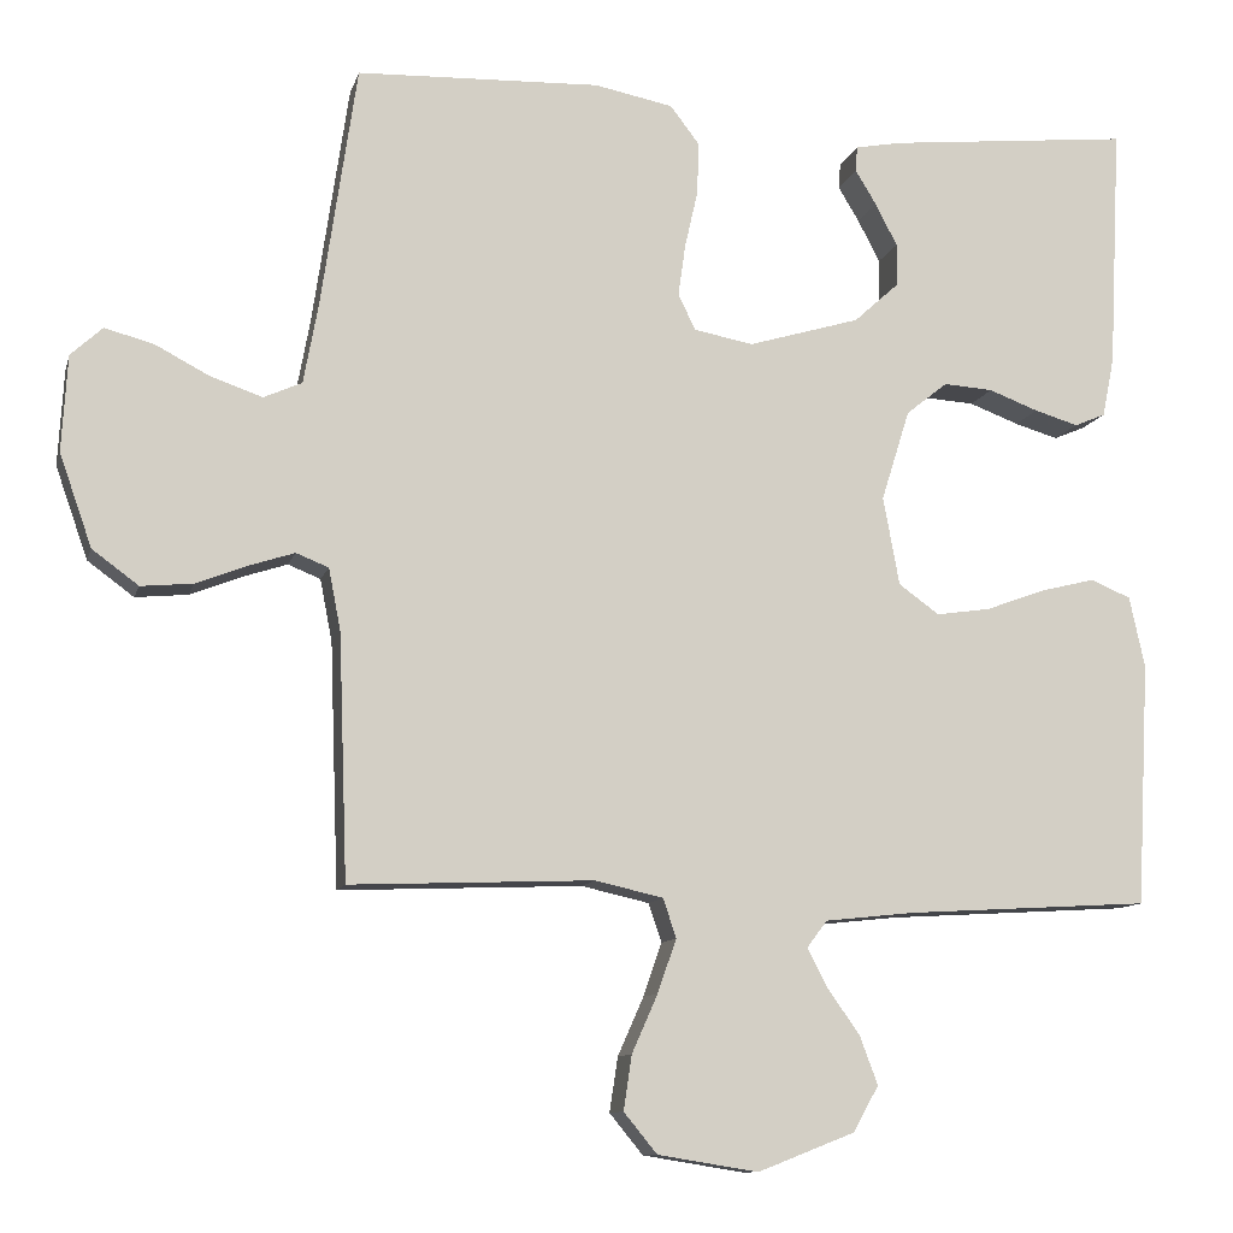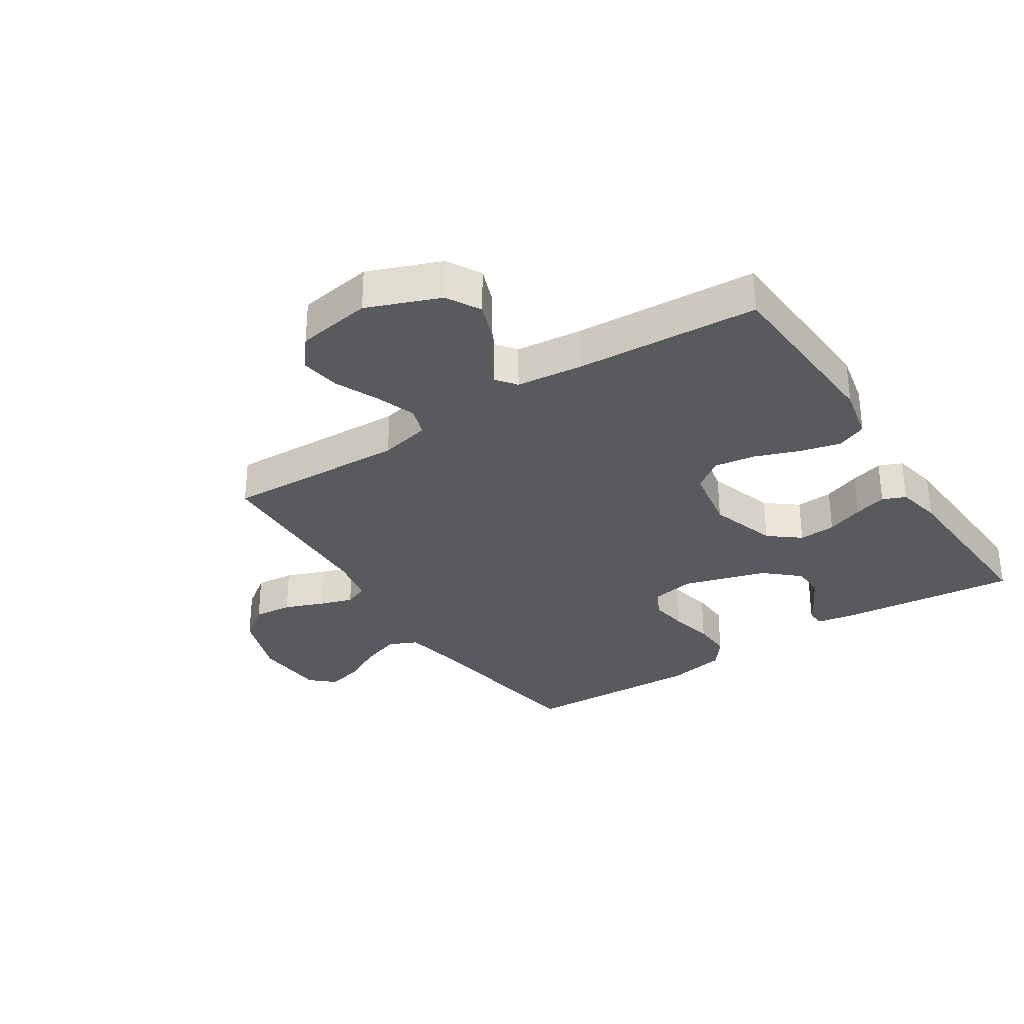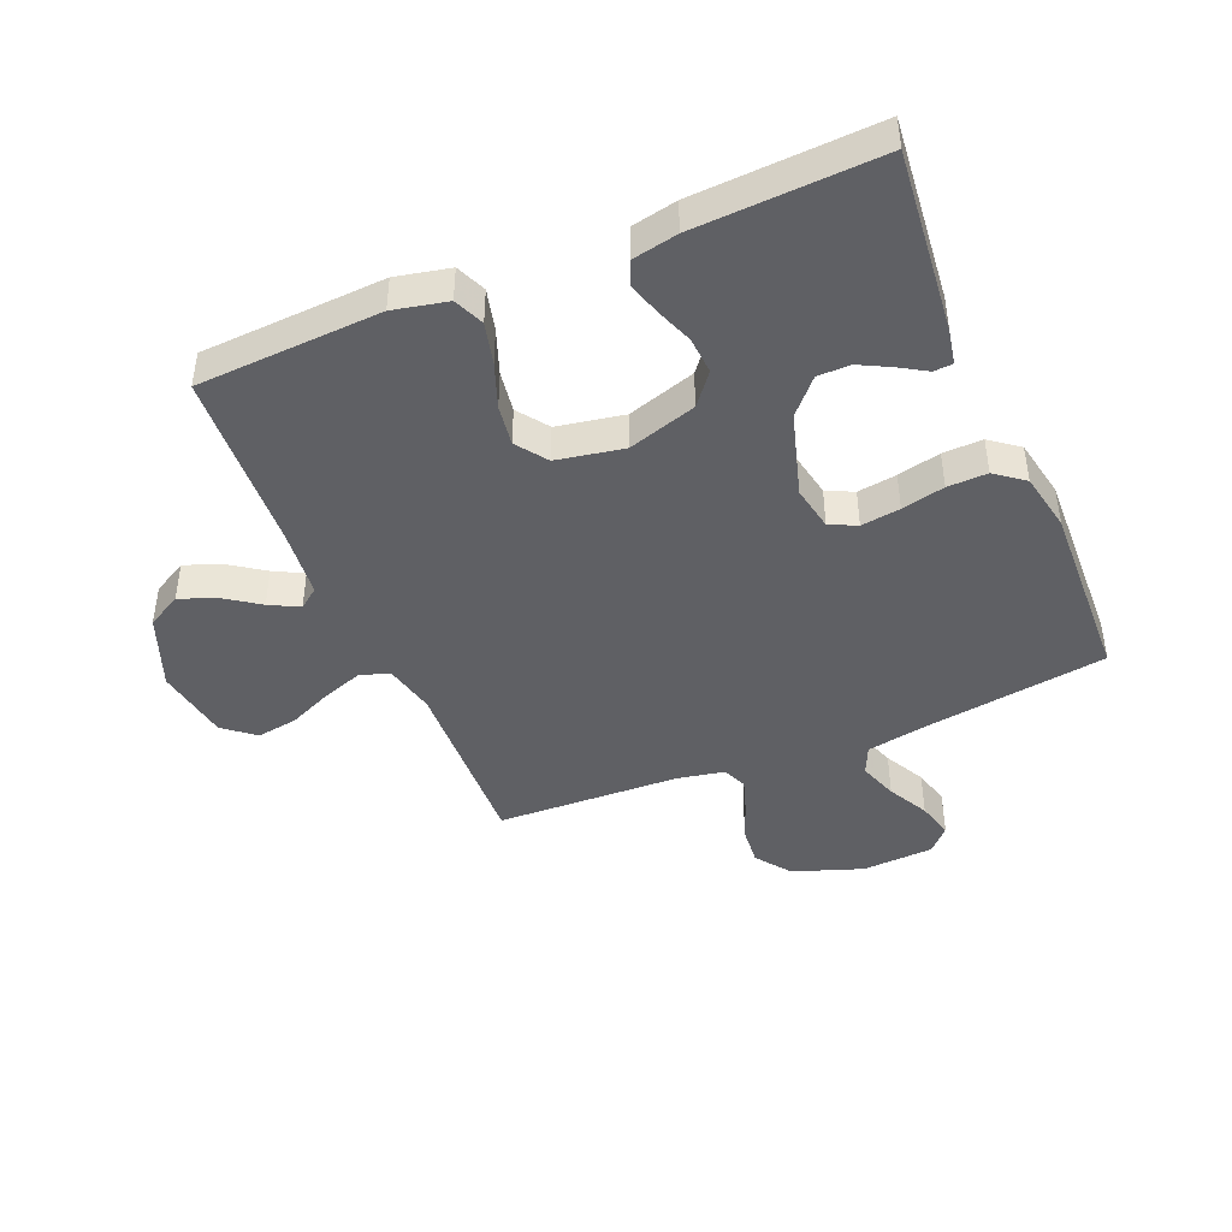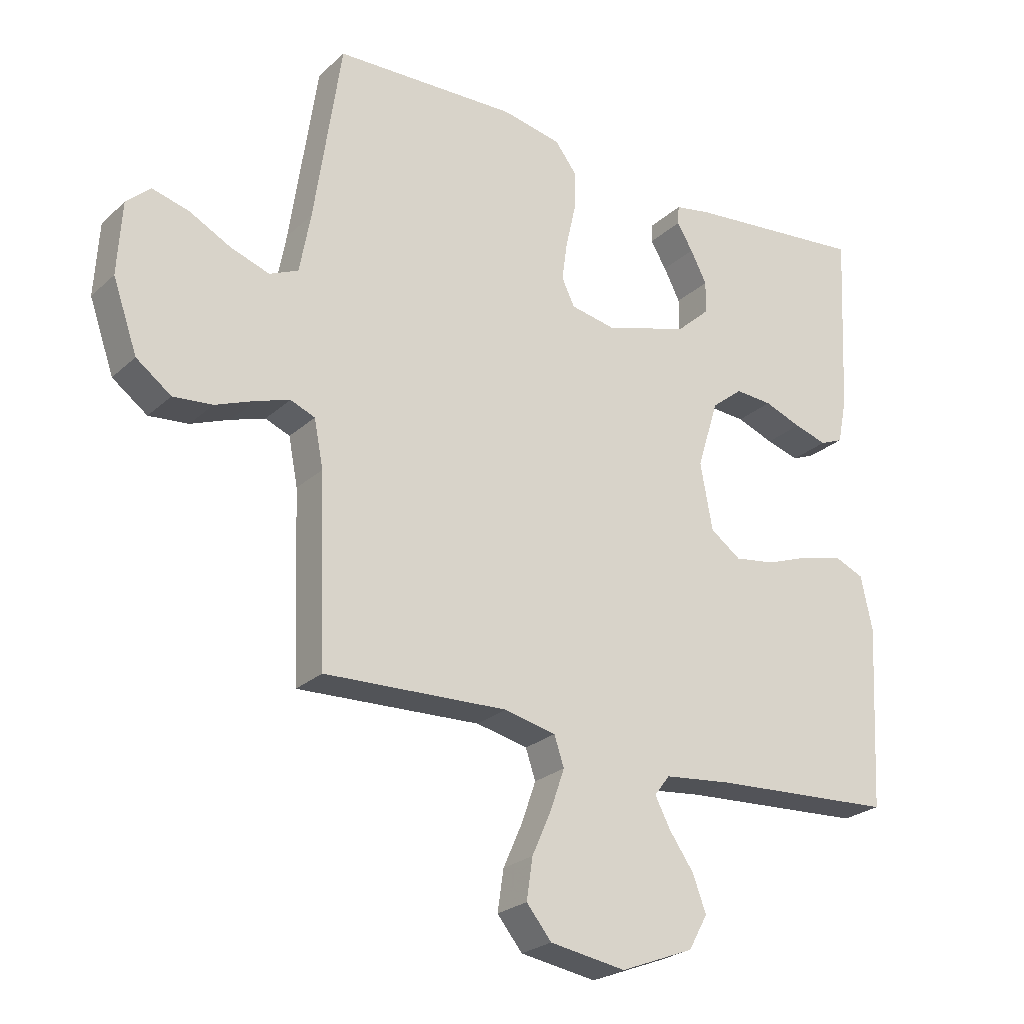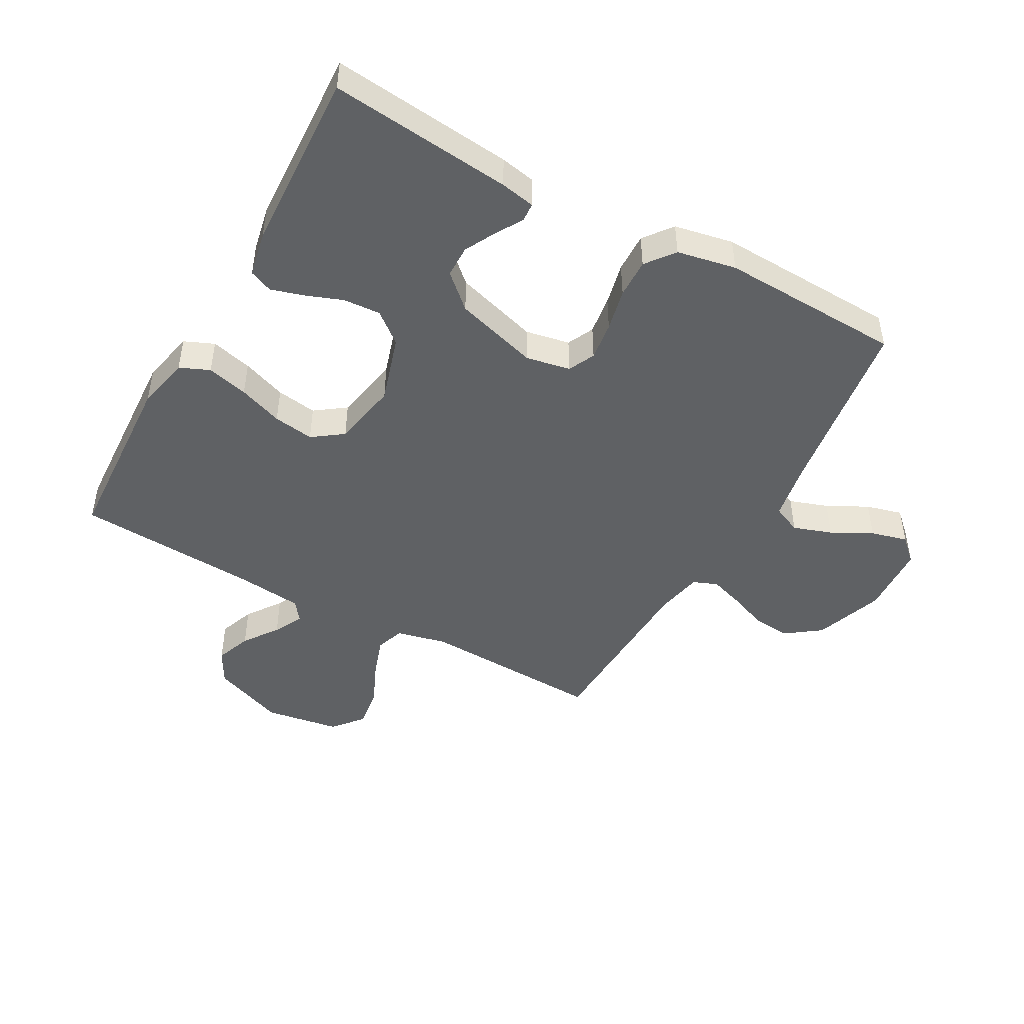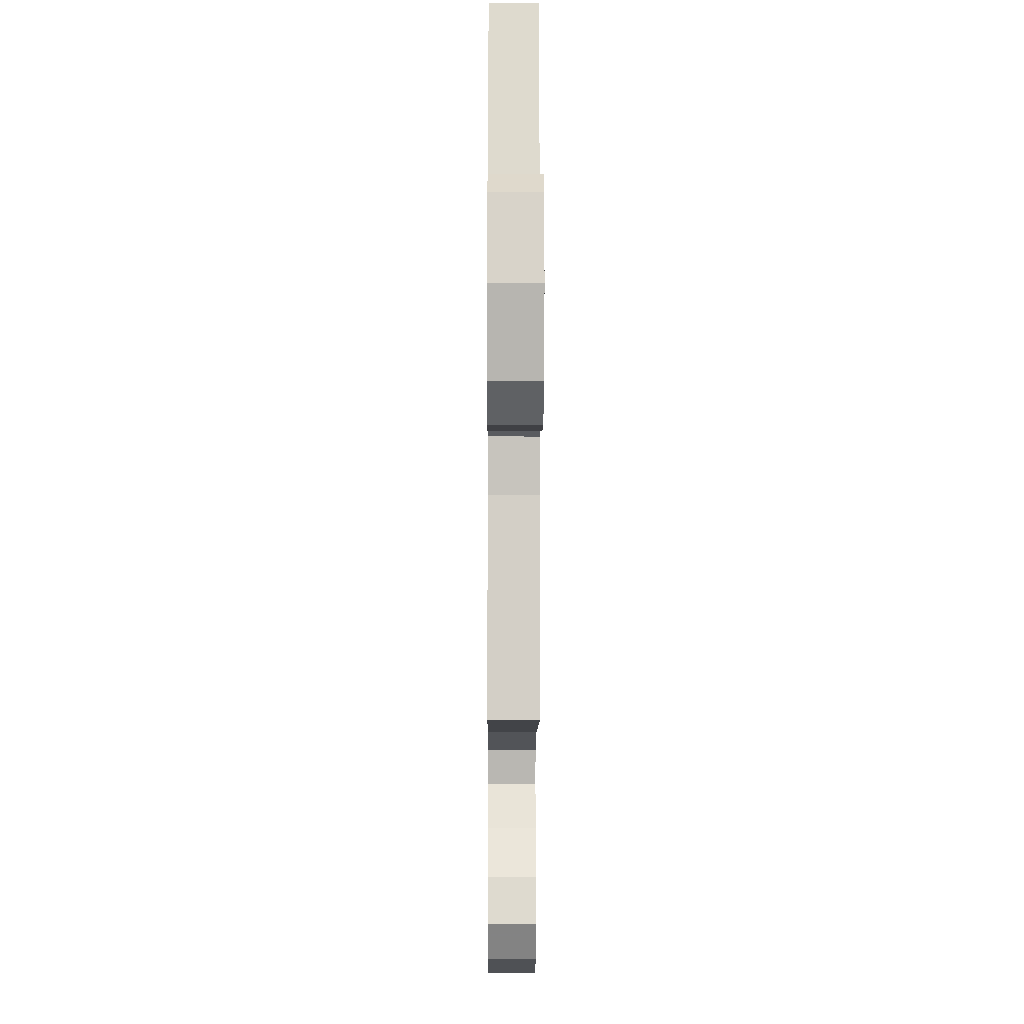
<metadata>
{"format":"obj","ext":"obj","renderer":"f3d","projection":"perspective","resolution":1024,"background":"white","views":[{"elev":-10.7,"azim":166.2,"up":"+Z"},{"elev":-31.4,"azim":-146.9,"up":"+Y"},{"elev":-43.8,"azim":-67.3,"up":"+Y"},{"elev":-24.8,"azim":145.0,"up":"+Z"},{"elev":-46.7,"azim":-29.1,"up":"+Y"},{"elev":-10.4,"azim":89.6,"up":"+Z"}]}
</metadata>
<code>
v 0.5 0.07 -0.5
v 0.2 0.07 -0.488
v 0.116 0.07 -0.507
v 0.1 0.07 -0.555
v 0.123 0.07 -0.621
v 0.155 0.07 -0.693
v 0.165 0.07 -0.76
v 0.124 0.07 -0.81
v 0 0.07 -0.83
v -0.12 0.07 -0.783
v -0.151 0.07 -0.727
v -0.129 0.07 -0.668
v -0.089 0.07 -0.611
v -0.064 0.07 -0.563
v -0.089 0.07 -0.53
v -0.2 0.07 -0.518
v -0.5 0.07 -0.5
v -0.516 0.07 -0.2
v -0.497 0.07 -0.112
v -0.448 0.07 -0.091
v -0.38 0.07 -0.108
v -0.307 0.07 -0.135
v -0.24 0.07 -0.145
v -0.19 0.07 -0.109
v -0.17 0.07 0
v -0.205 0.07 0.112
v -0.256 0.07 0.153
v -0.317 0.07 0.149
v -0.378 0.07 0.126
v -0.432 0.07 0.11
v -0.47 0.07 0.126
v -0.485 0.07 0.2
v -0.5 0.07 0.5
v -0.2 0.07 0.469
v -0.143 0.07 0.458
v -0.141 0.07 0.427
v -0.167 0.07 0.384
v -0.194 0.07 0.332
v -0.193 0.07 0.279
v -0.138 0.07 0.229
v 0 0.07 0.188
v 0.073 0.07 0.202
v 0.094 0.07 0.246
v 0.085 0.07 0.31
v 0.069 0.07 0.38
v 0.067 0.07 0.445
v 0.103 0.07 0.492
v 0.2 0.07 0.511
v 0.5 0.07 0.5
v 0.544 0.07 0.2
v 0.562 0.07 0.102
v 0.609 0.07 0.081
v 0.673 0.07 0.103
v 0.74 0.07 0.138
v 0.8 0.07 0.154
v 0.839 0.07 0.118
v 0.846 0.07 0
v 0.806 0.07 -0.114
v 0.749 0.07 -0.156
v 0.685 0.07 -0.15
v 0.621 0.07 -0.125
v 0.566 0.07 -0.107
v 0.526 0.07 -0.123
v 0.511 0.07 -0.2
v 0.5 0 -0.5
v 0.2 0 -0.488
v 0.116 0 -0.507
v 0.1 0 -0.555
v 0.123 0 -0.621
v 0.155 0 -0.693
v 0.165 0 -0.76
v 0.124 0 -0.81
v 0 0 -0.83
v -0.12 0 -0.783
v -0.151 0 -0.727
v -0.129 0 -0.668
v -0.089 0 -0.611
v -0.064 0 -0.563
v -0.089 0 -0.53
v -0.2 0 -0.518
v -0.5 0 -0.5
v -0.516 0 -0.2
v -0.497 0 -0.112
v -0.448 0 -0.091
v -0.38 0 -0.108
v -0.307 0 -0.135
v -0.24 0 -0.145
v -0.19 0 -0.109
v -0.17 0 0
v -0.205 0 0.112
v -0.256 0 0.153
v -0.317 0 0.149
v -0.378 0 0.126
v -0.432 0 0.11
v -0.47 0 0.126
v -0.485 0 0.2
v -0.5 0 0.5
v -0.2 0 0.469
v -0.143 0 0.458
v -0.141 0 0.427
v -0.167 0 0.384
v -0.194 0 0.332
v -0.193 0 0.279
v -0.138 0 0.229
v 0 0 0.188
v 0.073 0 0.202
v 0.094 0 0.246
v 0.085 0 0.31
v 0.069 0 0.38
v 0.067 0 0.445
v 0.103 0 0.492
v 0.2 0 0.511
v 0.5 0 0.5
v 0.544 0 0.2
v 0.562 0 0.102
v 0.609 0 0.081
v 0.673 0 0.103
v 0.74 0 0.138
v 0.8 0 0.154
v 0.839 0 0.118
v 0.846 0 0
v 0.806 0 -0.114
v 0.749 0 -0.156
v 0.685 0 -0.15
v 0.621 0 -0.125
v 0.566 0 -0.107
v 0.526 0 -0.123
v 0.511 0 -0.2
f 58 59 60 61
f 58 61 62
f 57 58 62
f 56 57 62
f 53 54 55 56
f 52 53 56 62
f 51 52 62 63
f 47 48 49 50
f 44 45 46 47
f 43 44 47 50
f 42 43 50 51
f 34 35 36 37
f 34 37 38
f 33 34 38 39
f 28 29 30 31
f 28 31 32 33
f 19 20 21 22
f 19 22 23
f 16 17 18 19
f 15 16 19 23
f 14 15 23 24
f 10 11 12 13
f 10 13 14
f 9 10 14
f 8 9 14
f 5 6 7 8
f 4 5 8 14
f 3 4 14 24
f 64 1 2
f 41 42 51 63
f 40 41 63 64
f 28 33 39 40
f 27 28 40
f 26 27 40 64
f 25 26 64 2
f 2 3 24 25
f 125 124 123 122
f 126 125 122
f 126 122 121
f 126 121 120
f 120 119 118 117
f 126 120 117 116
f 127 126 116 115
f 114 113 112 111
f 111 110 109 108
f 114 111 108 107
f 115 114 107 106
f 101 100 99 98
f 102 101 98
f 103 102 98 97
f 95 94 93 92
f 97 96 95 92
f 86 85 84 83
f 87 86 83
f 83 82 81 80
f 87 83 80 79
f 88 87 79 78
f 77 76 75 74
f 78 77 74
f 78 74 73
f 78 73 72
f 72 71 70 69
f 78 72 69 68
f 88 78 68 67
f 66 65 128
f 127 115 106 105
f 128 127 105 104
f 104 103 97 92
f 104 92 91
f 128 104 91 90
f 66 128 90 89
f 89 88 67 66
f 1 65 66 2
f 2 66 67 3
f 3 67 68 4
f 4 68 69 5
f 5 69 70 6
f 6 70 71 7
f 7 71 72 8
f 8 72 73 9
f 9 73 74 10
f 10 74 75 11
f 11 75 76 12
f 12 76 77 13
f 13 77 78 14
f 14 78 79 15
f 15 79 80 16
f 16 80 81 17
f 17 81 82 18
f 18 82 83 19
f 19 83 84 20
f 20 84 85 21
f 21 85 86 22
f 22 86 87 23
f 23 87 88 24
f 24 88 89 25
f 25 89 90 26
f 26 90 91 27
f 27 91 92 28
f 28 92 93 29
f 29 93 94 30
f 30 94 95 31
f 31 95 96 32
f 32 96 97 33
f 33 97 98 34
f 34 98 99 35
f 35 99 100 36
f 36 100 101 37
f 37 101 102 38
f 38 102 103 39
f 39 103 104 40
f 40 104 105 41
f 41 105 106 42
f 42 106 107 43
f 43 107 108 44
f 44 108 109 45
f 45 109 110 46
f 46 110 111 47
f 47 111 112 48
f 48 112 113 49
f 49 113 114 50
f 50 114 115 51
f 51 115 116 52
f 52 116 117 53
f 53 117 118 54
f 54 118 119 55
f 55 119 120 56
f 56 120 121 57
f 57 121 122 58
f 58 122 123 59
f 59 123 124 60
f 60 124 125 61
f 61 125 126 62
f 62 126 127 63
f 63 127 128 64
f 64 128 65 1

</code>
